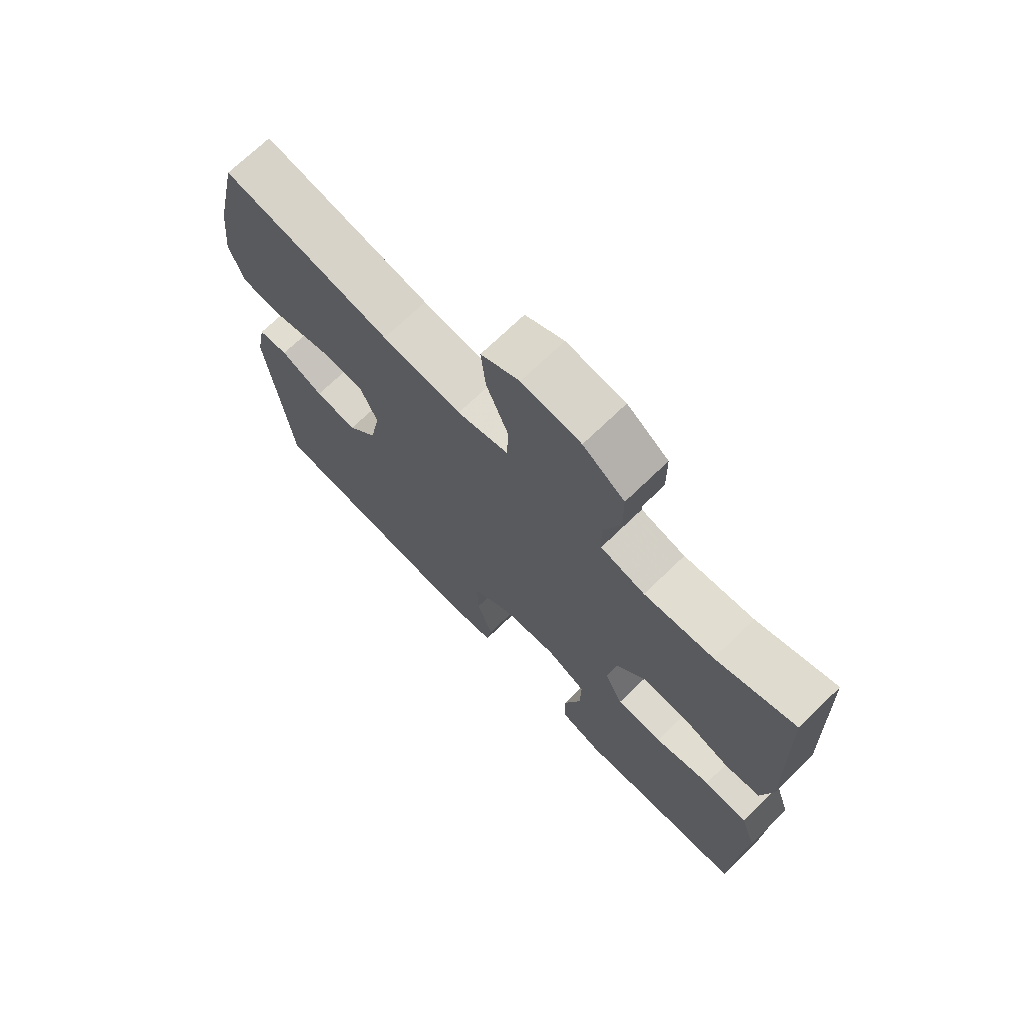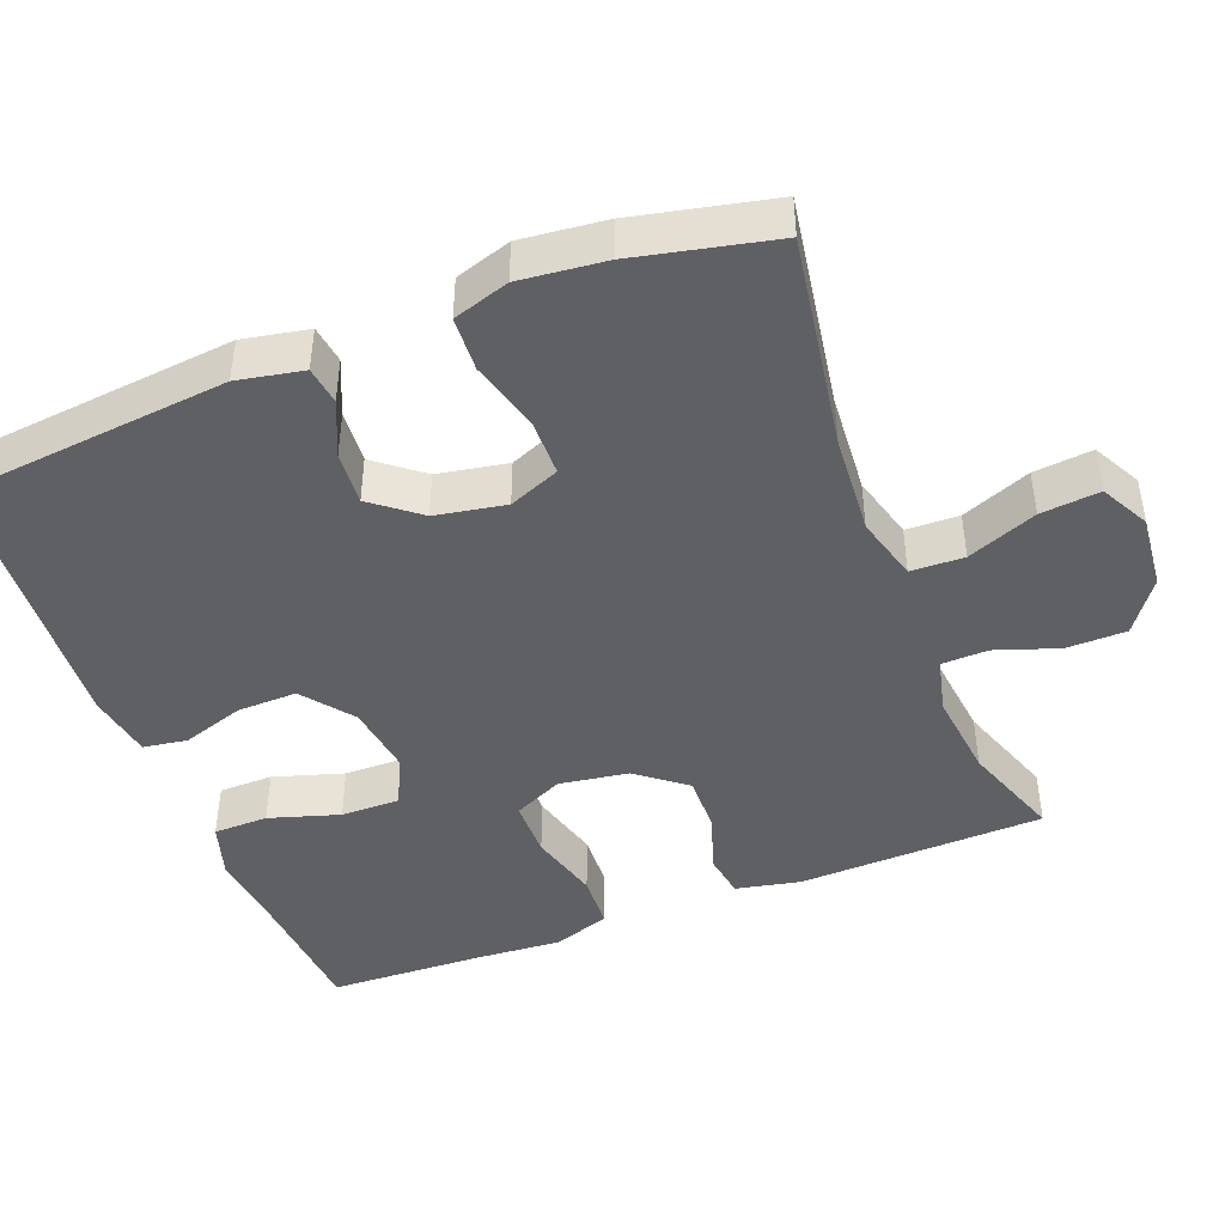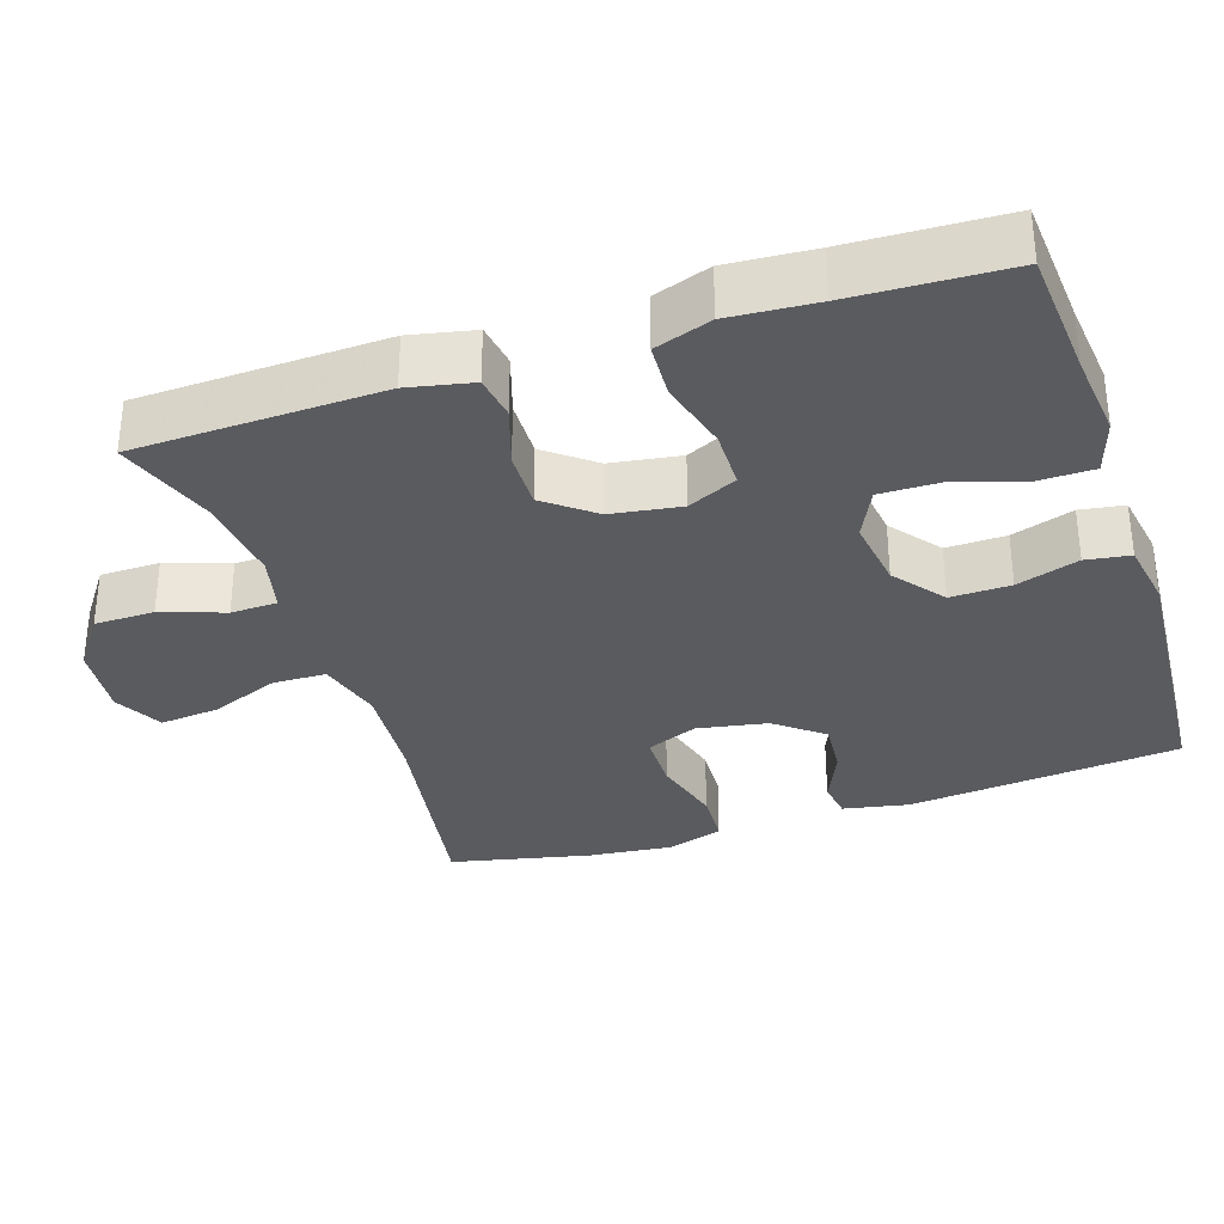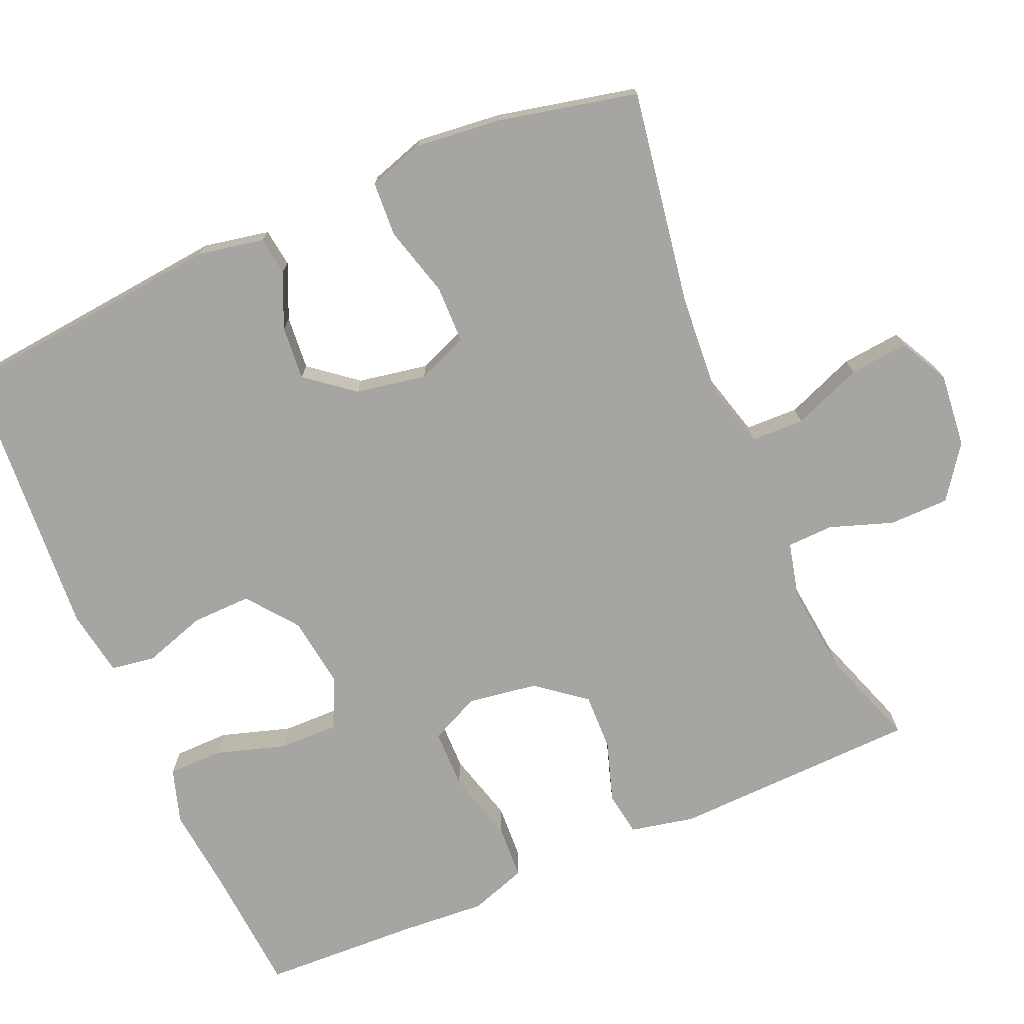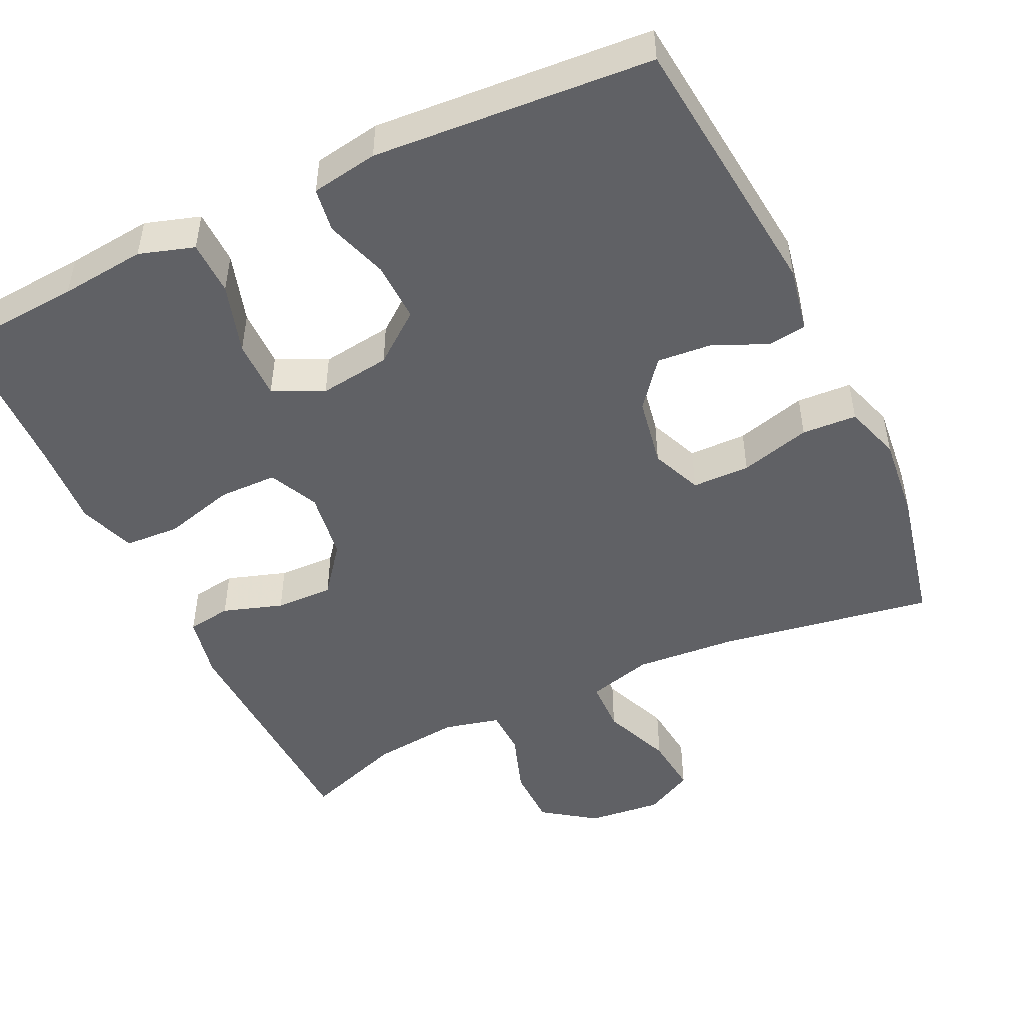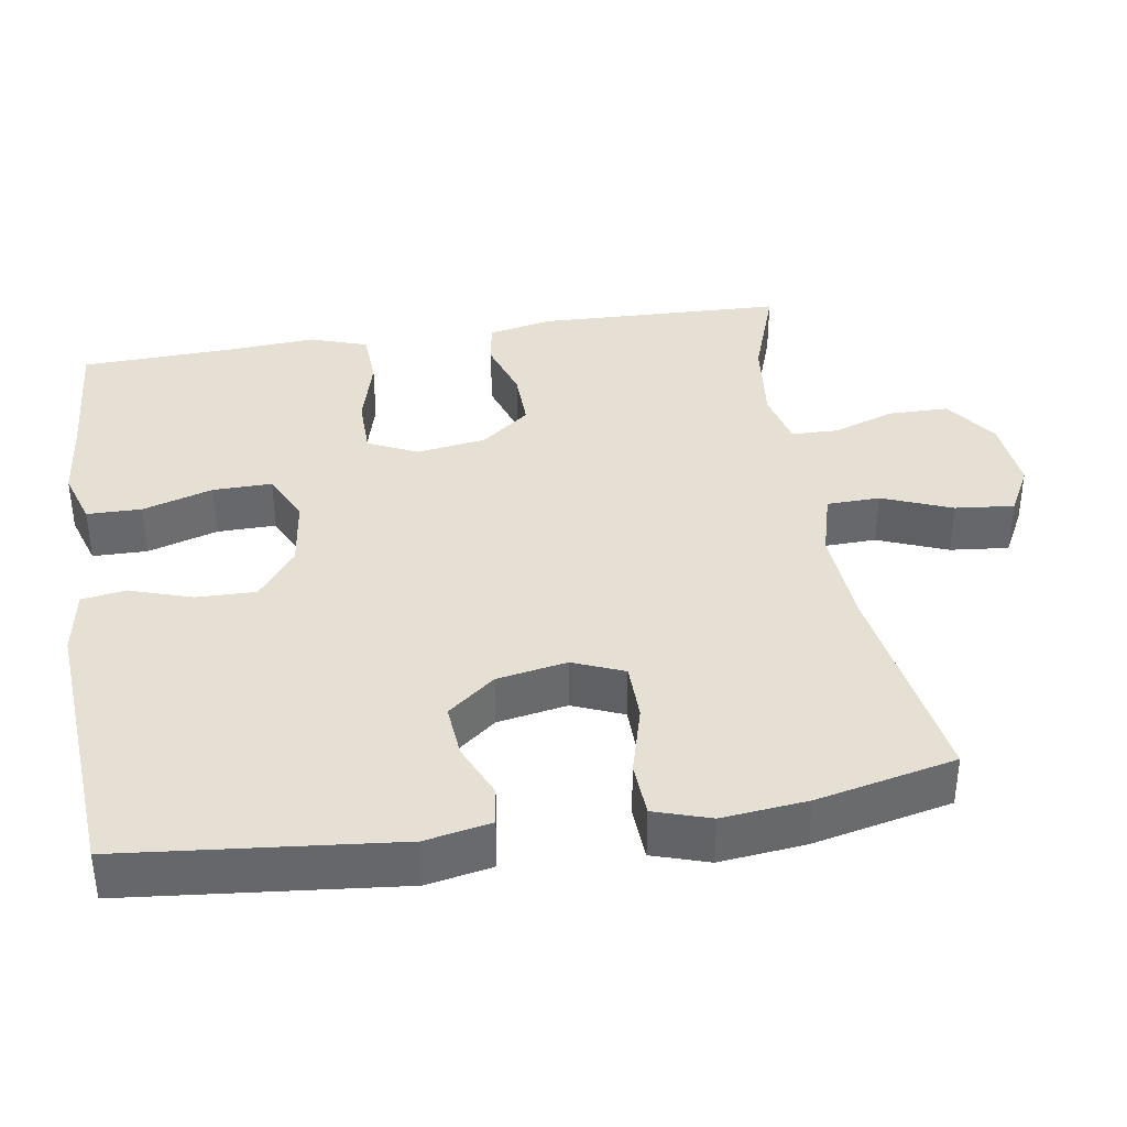
<metadata>
{"format":"obj","ext":"obj","renderer":"f3d","projection":"perspective","resolution":1024,"background":"white","views":[{"elev":71.4,"azim":46.0,"up":"+Z"},{"elev":-44.4,"azim":-68.8,"up":"+Y"},{"elev":-32.9,"azim":108.2,"up":"+Y"},{"elev":-73.9,"azim":-66.7,"up":"+Y"},{"elev":-48.5,"azim":-154.6,"up":"+Y"},{"elev":38.0,"azim":-99.0,"up":"+Y"}]}
</metadata>
<code>
v -0.5 0.07 0.5
v -0.213 0.07 0.453
v -0.078 0.07 0.443
v 0.009 0.07 0.467
v 0.011 0.07 0.538
v -0.026 0.07 0.631
v -0.034 0.07 0.71
v 0.031 0.07 0.744
v 0.13 0.07 0.734
v 0.2 0.07 0.684
v 0.201 0.07 0.604
v 0.172 0.07 0.52
v 0.174 0.07 0.458
v 0.249 0.07 0.44
v 0.366 0.07 0.453
v 0.5 0.07 0.5
v 0.511 0.07 0.17
v 0.493 0.07 0.084
v 0.434 0.07 0.075
v 0.354 0.07 0.101
v 0.277 0.07 0.103
v 0.226 0.07 0.038
v 0.212 0.07 -0.055
v 0.243 0.07 -0.121
v 0.321 0.07 -0.122
v 0.416 0.07 -0.096
v 0.49 0.07 -0.1
v 0.516 0.07 -0.176
v 0.508 0.07 -0.292
v 0.5 0.07 -0.5
v 0.327 0.07 -0.513
v 0.213 0.07 -0.525
v 0.14 0.07 -0.502
v 0.139 0.07 -0.429
v 0.168 0.07 -0.335
v 0.169 0.07 -0.256
v 0.102 0.07 -0.224
v 0.007 0.07 -0.237
v -0.06 0.07 -0.289
v -0.058 0.07 -0.369
v -0.031 0.07 -0.452
v -0.04 0.07 -0.511
v -0.129 0.07 -0.526
v -0.5 0.07 -0.5
v -0.537 0.07 -0.136
v -0.52 0.07 -0.048
v -0.469 0.07 -0.041
v -0.396 0.07 -0.073
v -0.324 0.07 -0.079
v -0.274 0.07 -0.016
v -0.257 0.07 0.078
v -0.285 0.07 0.146
v -0.362 0.07 0.147
v -0.456 0.07 0.121
v -0.529 0.07 0.125
v -0.553 0.07 0.2
v -0.541 0.07 0.314
v -0.5 0 0.5
v -0.213 0 0.453
v -0.078 0 0.443
v 0.009 0 0.467
v 0.011 0 0.538
v -0.026 0 0.631
v -0.034 0 0.71
v 0.031 0 0.744
v 0.13 0 0.734
v 0.2 0 0.684
v 0.201 0 0.604
v 0.172 0 0.52
v 0.174 0 0.458
v 0.249 0 0.44
v 0.366 0 0.453
v 0.5 0 0.5
v 0.511 0 0.17
v 0.493 0 0.084
v 0.434 0 0.075
v 0.354 0 0.101
v 0.277 0 0.103
v 0.226 0 0.038
v 0.212 0 -0.055
v 0.243 0 -0.121
v 0.321 0 -0.122
v 0.416 0 -0.096
v 0.49 0 -0.1
v 0.516 0 -0.176
v 0.508 0 -0.292
v 0.5 0 -0.5
v 0.327 0 -0.513
v 0.213 0 -0.525
v 0.14 0 -0.502
v 0.139 0 -0.429
v 0.168 0 -0.335
v 0.169 0 -0.256
v 0.102 0 -0.224
v 0.007 0 -0.237
v -0.06 0 -0.289
v -0.058 0 -0.369
v -0.031 0 -0.452
v -0.04 0 -0.511
v -0.129 0 -0.526
v -0.5 0 -0.5
v -0.537 0 -0.136
v -0.52 0 -0.048
v -0.469 0 -0.041
v -0.396 0 -0.073
v -0.324 0 -0.079
v -0.274 0 -0.016
v -0.257 0 0.078
v -0.285 0 0.146
v -0.362 0 0.147
v -0.456 0 0.121
v -0.529 0 0.125
v -0.553 0 0.2
v -0.541 0 0.314
f 57 1 2
f 56 57 2
f 55 56 2
f 54 55 2
f 53 54 2
f 52 53 2 3
f 51 52 3 4
f 50 51 4
f 46 47 48
f 45 46 48
f 44 45 48
f 43 44 48
f 42 43 48
f 41 42 48
f 40 41 48
f 39 40 48 49
f 38 39 49 50
f 33 34 35
f 32 33 35
f 31 32 35
f 31 35 36
f 30 31 36
f 29 30 36
f 29 36 37
f 28 29 37
f 27 28 37
f 26 27 37
f 25 26 37
f 18 19 20
f 17 18 20
f 16 17 20
f 15 16 20
f 14 15 20 21
f 13 14 21 22
f 10 11 12
f 9 10 12
f 8 9 12
f 7 8 12
f 6 7 12
f 5 6 12
f 4 5 12 13
f 13 22 23
f 4 13 23
f 50 4 23
f 24 25 37 38
f 23 24 38 50
f 59 58 114
f 59 114 113
f 59 113 112
f 59 112 111
f 59 111 110
f 60 59 110 109
f 61 60 109 108
f 61 108 107
f 105 104 103
f 105 103 102
f 105 102 101
f 105 101 100
f 105 100 99
f 105 99 98
f 105 98 97
f 106 105 97 96
f 107 106 96 95
f 92 91 90
f 92 90 89
f 92 89 88
f 93 92 88
f 93 88 87
f 93 87 86
f 94 93 86
f 94 86 85
f 94 85 84
f 94 84 83
f 94 83 82
f 77 76 75
f 77 75 74
f 77 74 73
f 77 73 72
f 78 77 72 71
f 79 78 71 70
f 69 68 67
f 69 67 66
f 69 66 65
f 69 65 64
f 69 64 63
f 69 63 62
f 70 69 62 61
f 80 79 70
f 80 70 61
f 80 61 107
f 95 94 82 81
f 107 95 81 80
f 1 58 59 2
f 2 59 60 3
f 3 60 61 4
f 4 61 62 5
f 5 62 63 6
f 6 63 64 7
f 7 64 65 8
f 8 65 66 9
f 9 66 67 10
f 10 67 68 11
f 11 68 69 12
f 12 69 70 13
f 13 70 71 14
f 14 71 72 15
f 15 72 73 16
f 16 73 74 17
f 17 74 75 18
f 18 75 76 19
f 19 76 77 20
f 20 77 78 21
f 21 78 79 22
f 22 79 80 23
f 23 80 81 24
f 24 81 82 25
f 25 82 83 26
f 26 83 84 27
f 27 84 85 28
f 28 85 86 29
f 29 86 87 30
f 30 87 88 31
f 31 88 89 32
f 32 89 90 33
f 33 90 91 34
f 34 91 92 35
f 35 92 93 36
f 36 93 94 37
f 37 94 95 38
f 38 95 96 39
f 39 96 97 40
f 40 97 98 41
f 41 98 99 42
f 42 99 100 43
f 43 100 101 44
f 44 101 102 45
f 45 102 103 46
f 46 103 104 47
f 47 104 105 48
f 48 105 106 49
f 49 106 107 50
f 50 107 108 51
f 51 108 109 52
f 52 109 110 53
f 53 110 111 54
f 54 111 112 55
f 55 112 113 56
f 56 113 114 57
f 57 114 58 1

</code>
